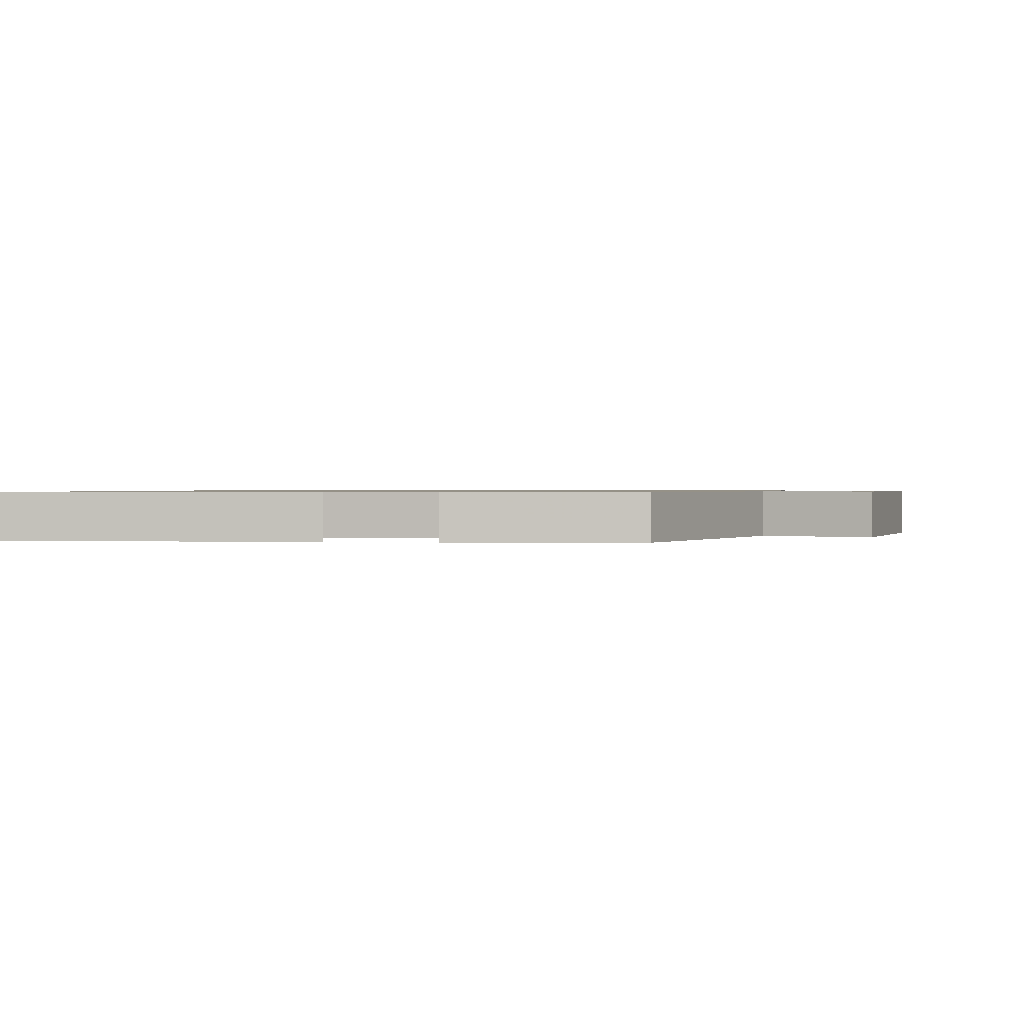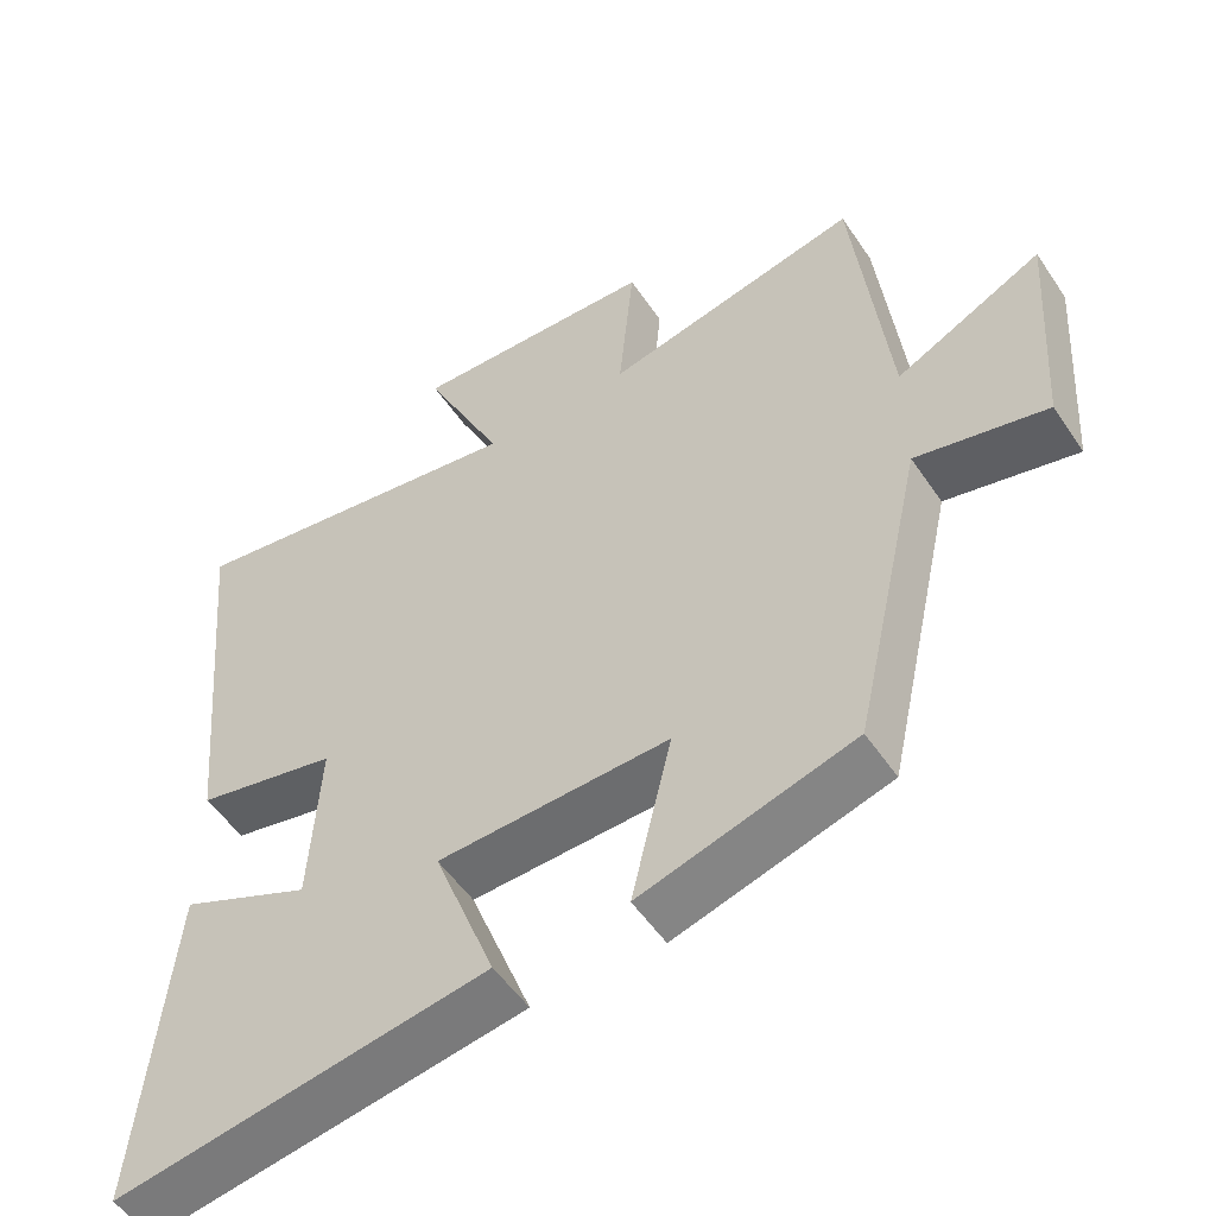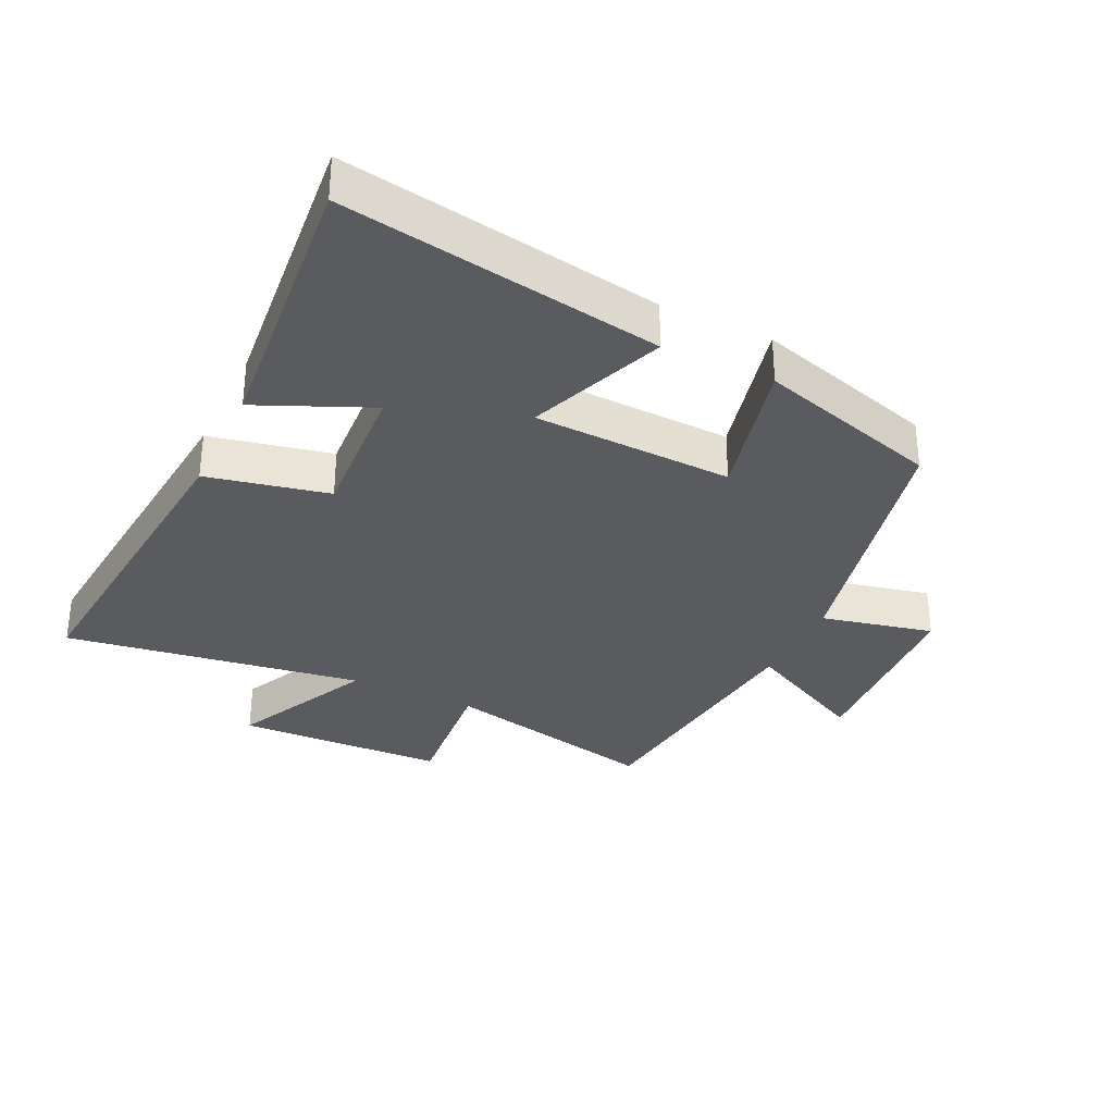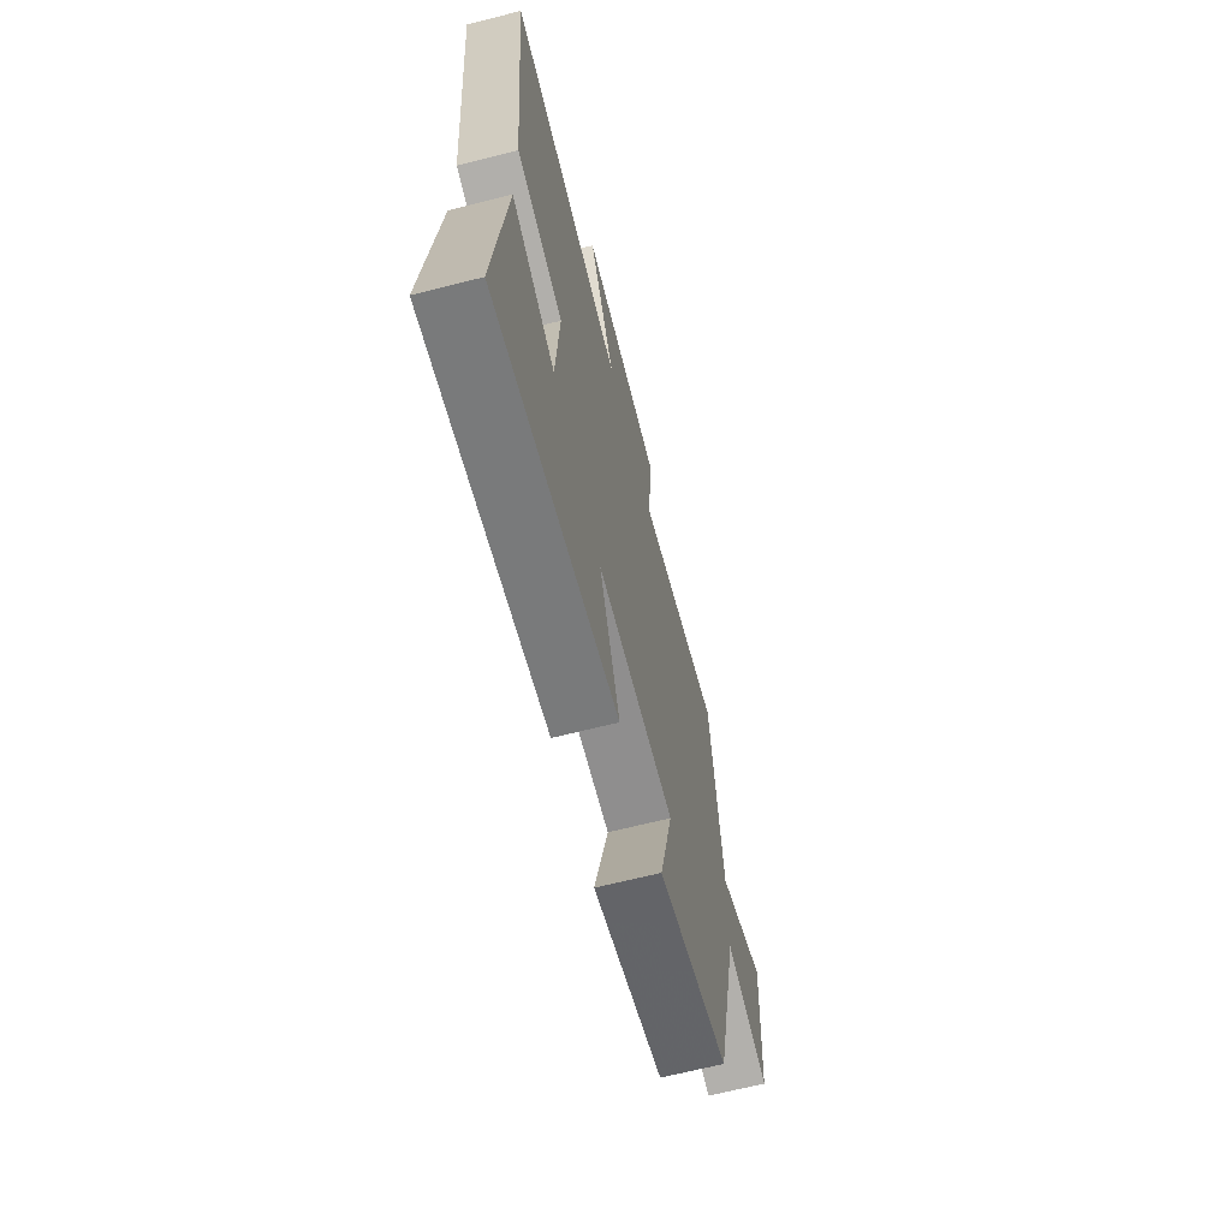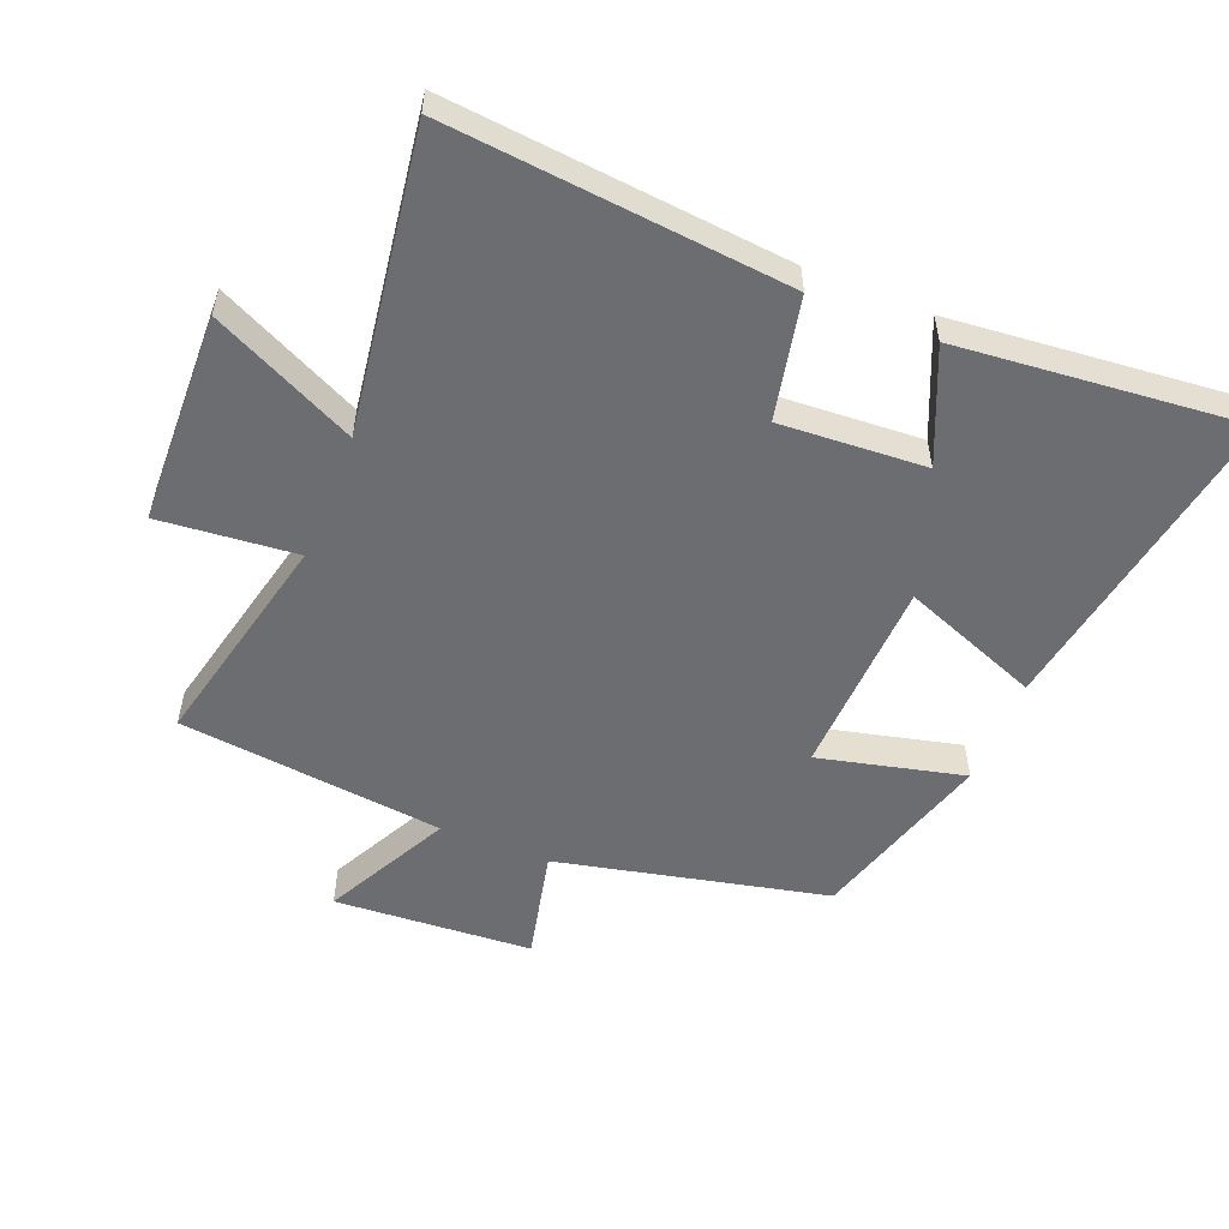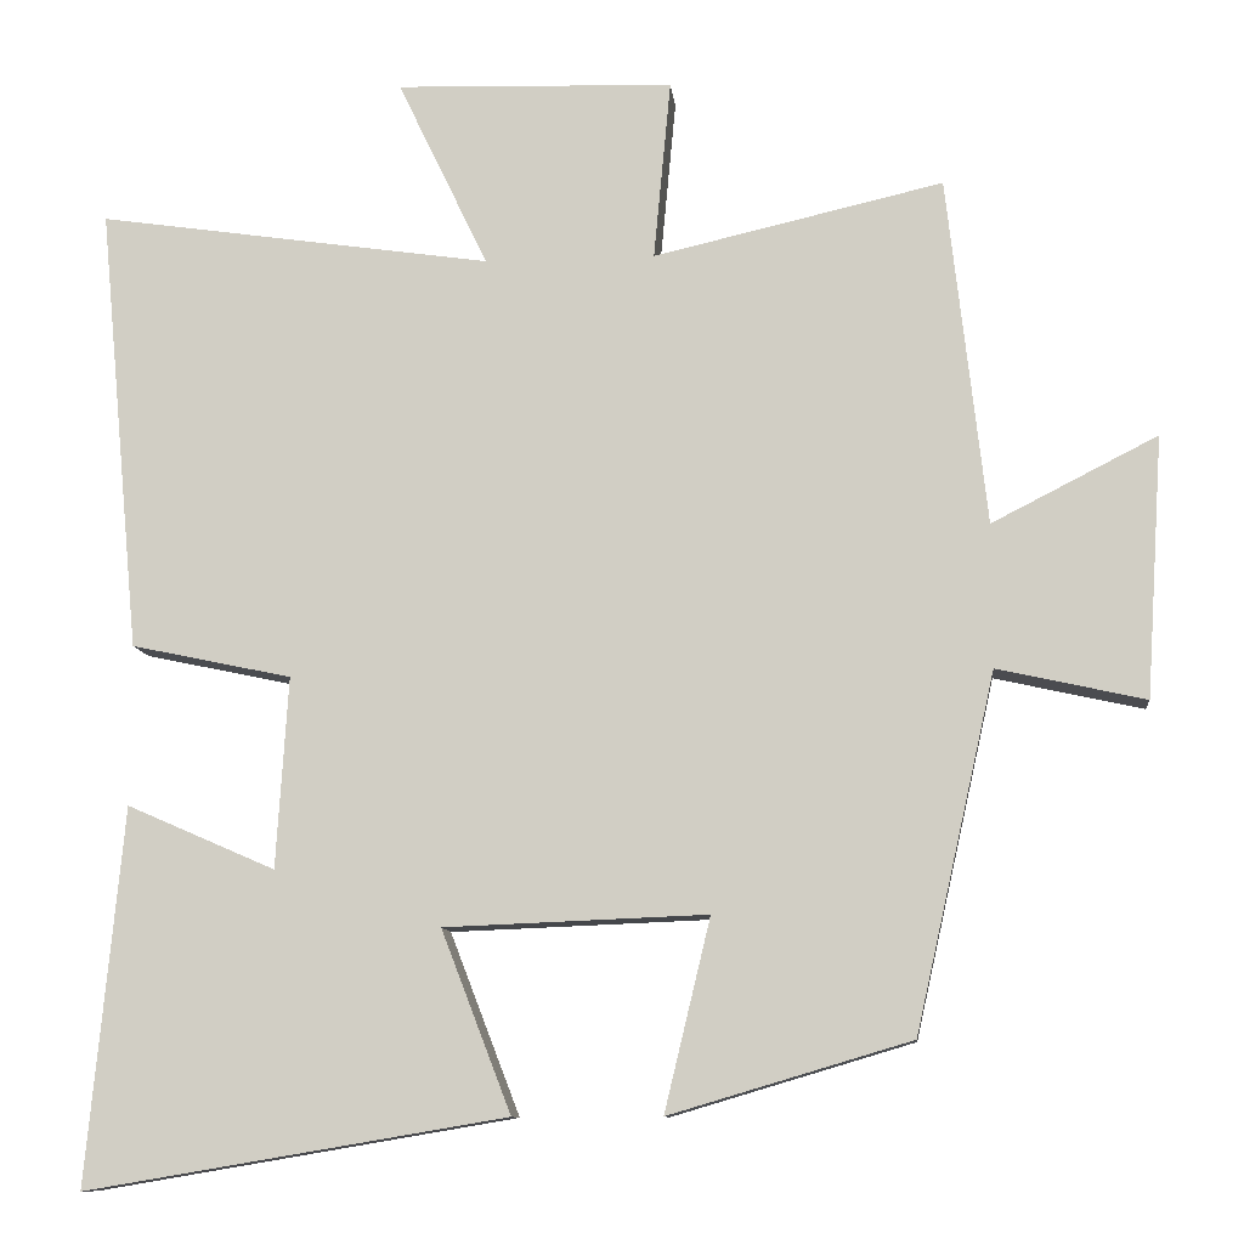
<metadata>
{"format":"obj","ext":"obj","renderer":"f3d","projection":"perspective","resolution":1024,"background":"white","views":[{"elev":0.8,"azim":-164.7,"up":"+Y"},{"elev":-52.5,"azim":-146.9,"up":"+Z"},{"elev":-32.5,"azim":154.5,"up":"+Y"},{"elev":-67.1,"azim":104.2,"up":"+Z"},{"elev":-54.0,"azim":68.0,"up":"+Y"},{"elev":-10.3,"azim":-174.0,"up":"+Z"}]}
</metadata>
<code>
v -0.454 0.07 0.578
v -0.114 0.07 0.5
v -0.134 0.07 0.711
v 0.192 0.07 0.721
v 0.086 0.07 0.5
v 0.549 0.07 0.568
v 0.5 0.07 0.045
v 0.312 0.07 0.005
v 0.326 0.07 -0.219
v 0.5 0.07 -0.143
v 0.542 0.07 -0.583
v 0.049 0.07 -0.5
v 0.131 0.07 -0.287
v -0.177 0.07 -0.275
v -0.123 0.07 -0.5
v -0.406 0.07 -0.416
v -0.5 0.07 0.001
v -0.674 0.07 -0.038
v -0.694 0.07 0.268
v -0.5 0.07 0.169
v -0.454 0 0.578
v -0.114 0 0.5
v -0.134 0 0.711
v 0.192 0 0.721
v 0.086 0 0.5
v 0.549 0 0.568
v 0.5 0 0.045
v 0.312 0 0.005
v 0.326 0 -0.219
v 0.5 0 -0.143
v 0.542 0 -0.583
v 0.049 0 -0.5
v 0.131 0 -0.287
v -0.177 0 -0.275
v -0.123 0 -0.5
v -0.406 0 -0.416
v -0.5 0 0.001
v -0.674 0 -0.038
v -0.694 0 0.268
v -0.5 0 0.169
f 17 18 19 20
f 17 20 1
f 16 17 1
f 15 16 1
f 14 15 1
f 13 14 1 2
f 11 12 13
f 9 10 11
f 9 11 13 2
f 5 6 7 8
f 9 2 3
f 8 9 3
f 5 8 3
f 3 4 5
f 40 39 38 37
f 21 40 37
f 21 37 36
f 21 36 35
f 21 35 34
f 22 21 34 33
f 33 32 31
f 31 30 29
f 22 33 31 29
f 28 27 26 25
f 23 22 29
f 23 29 28
f 23 28 25
f 25 24 23
f 1 21 22 2
f 2 22 23 3
f 3 23 24 4
f 4 24 25 5
f 5 25 26 6
f 6 26 27 7
f 7 27 28 8
f 8 28 29 9
f 9 29 30 10
f 10 30 31 11
f 11 31 32 12
f 12 32 33 13
f 13 33 34 14
f 14 34 35 15
f 15 35 36 16
f 16 36 37 17
f 17 37 38 18
f 18 38 39 19
f 19 39 40 20
f 20 40 21 1

</code>
